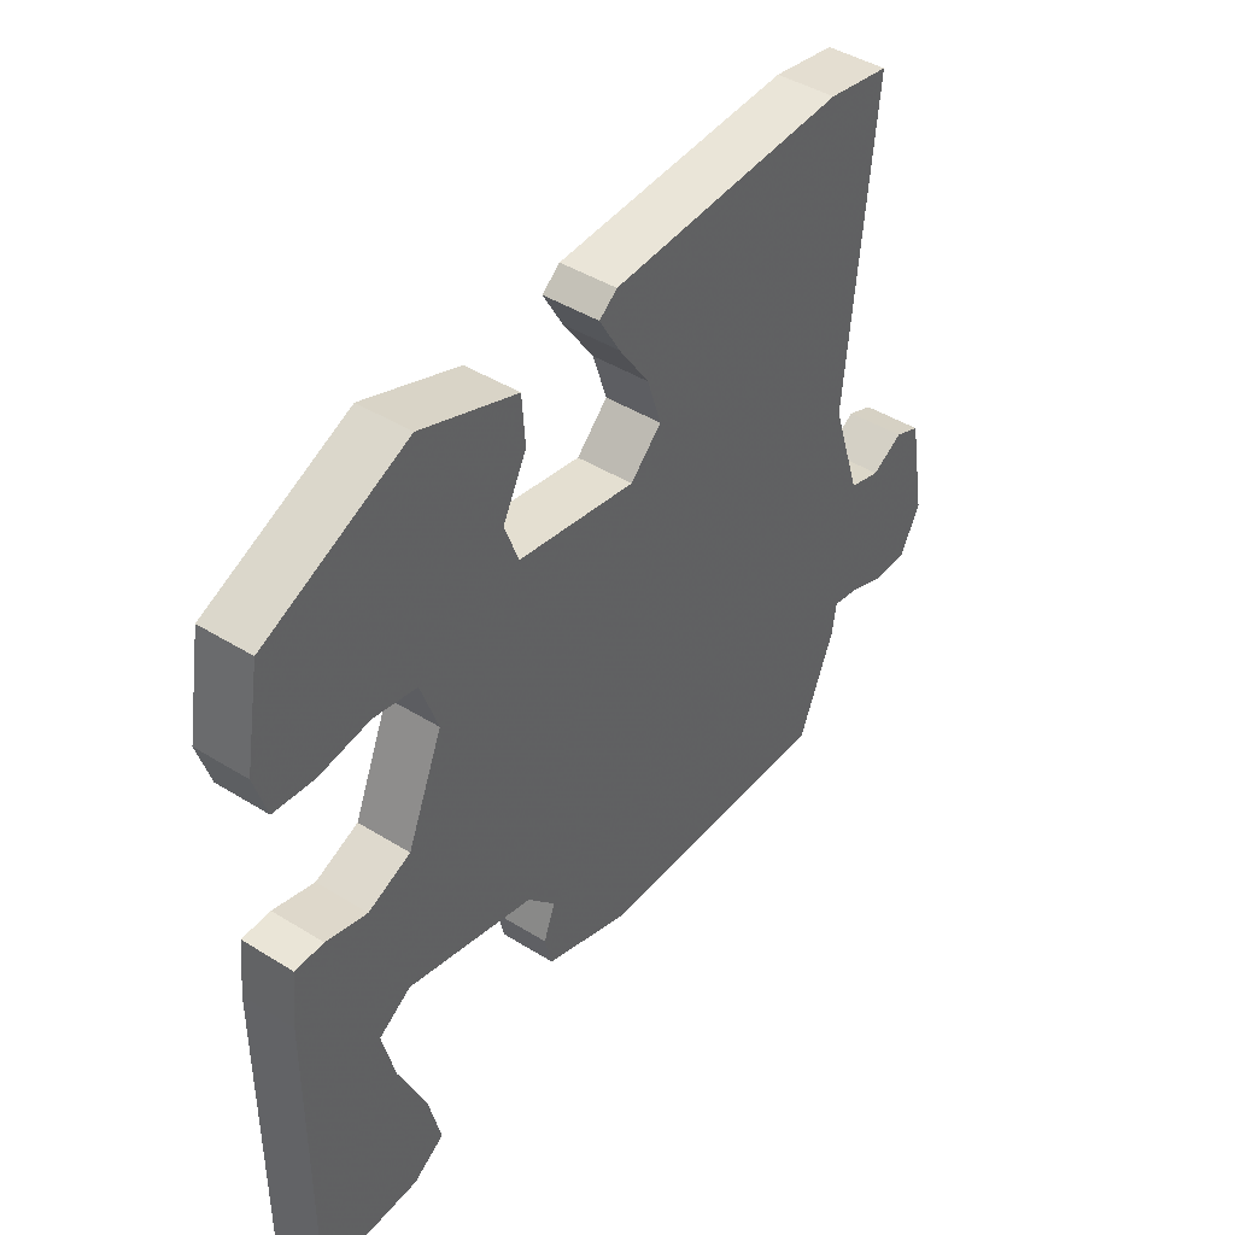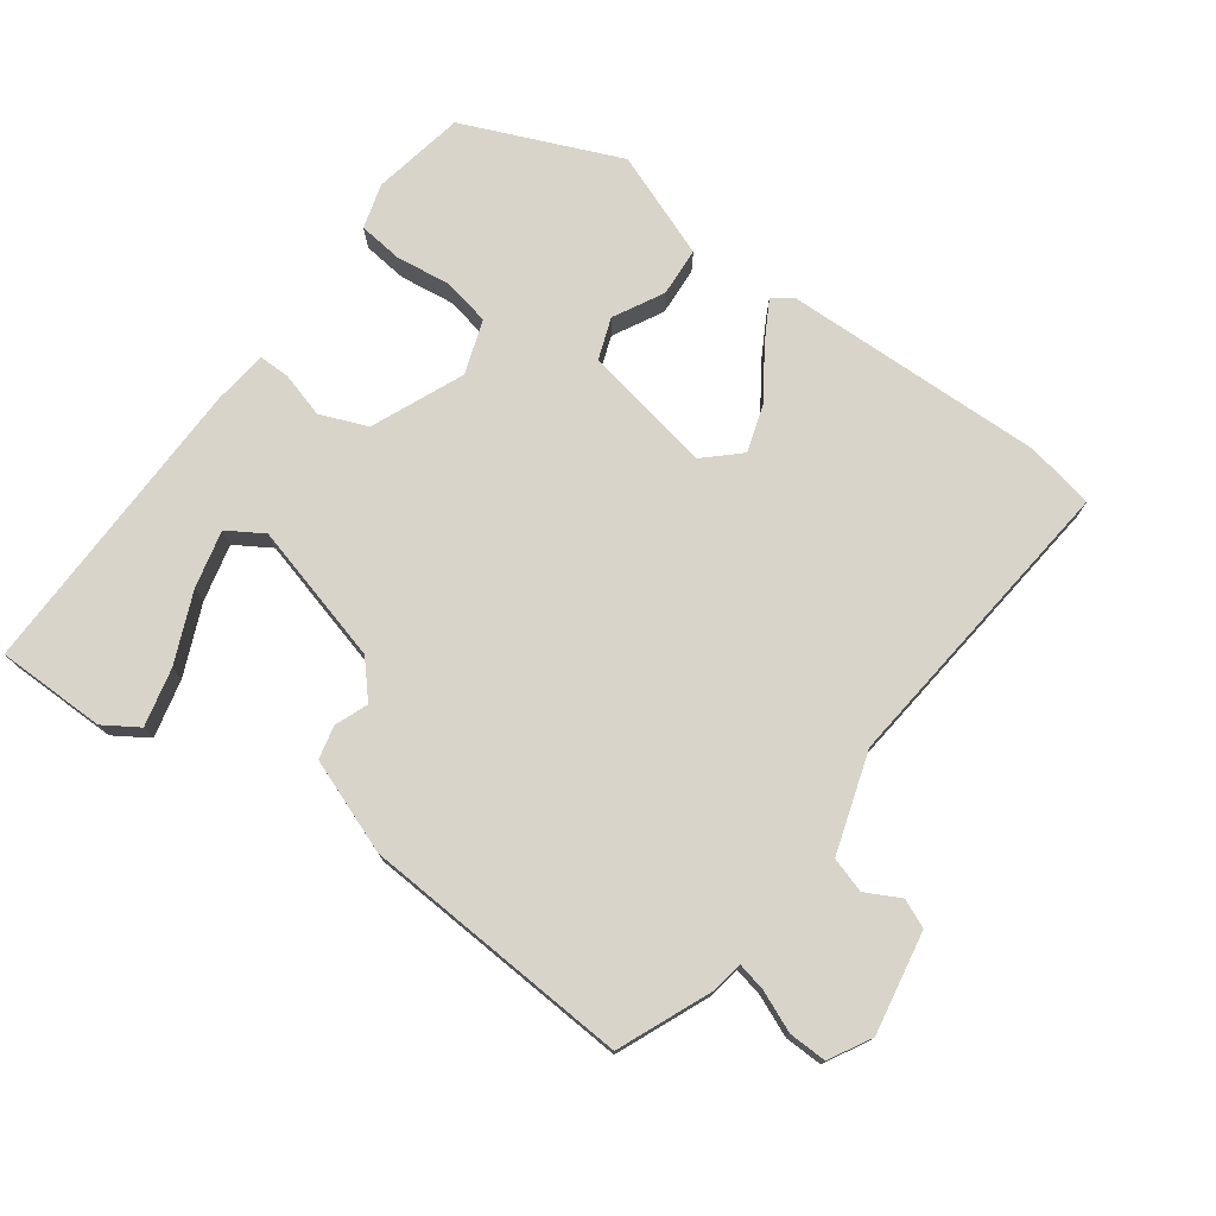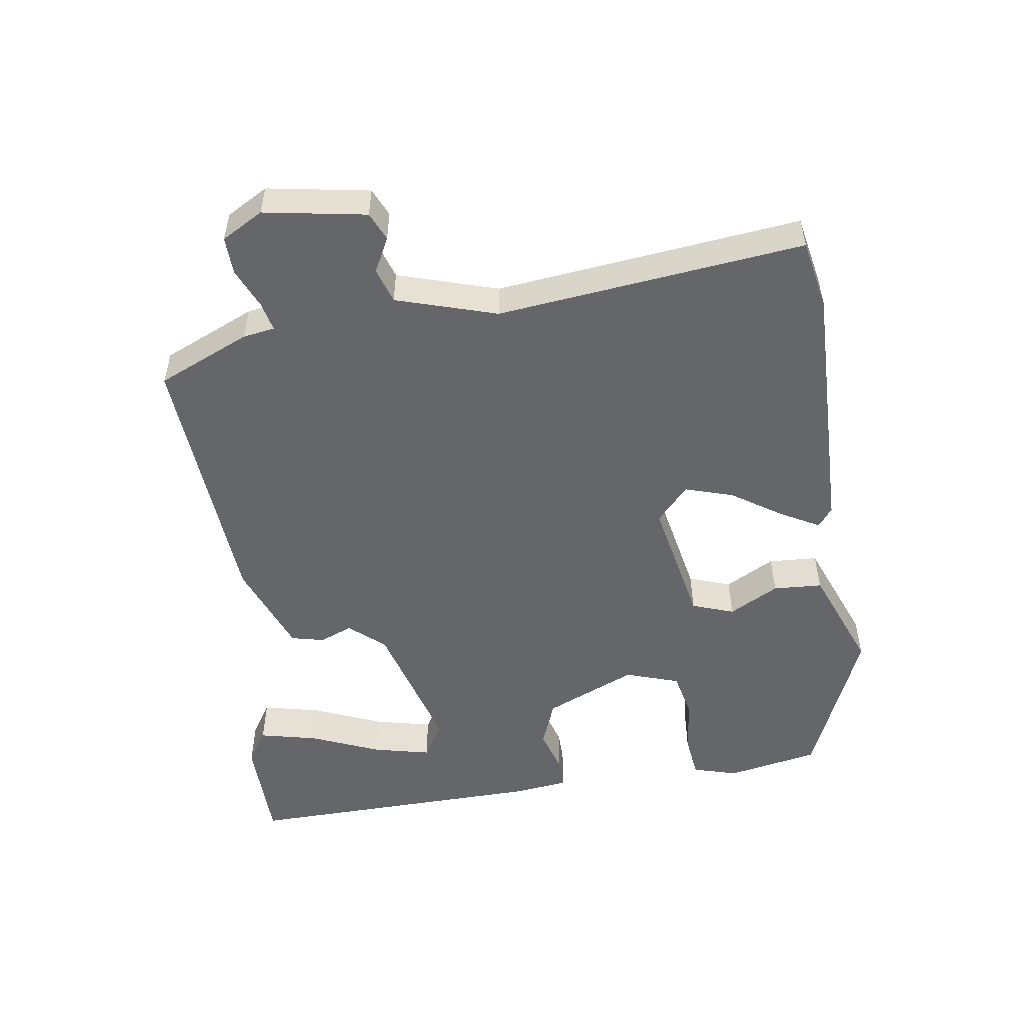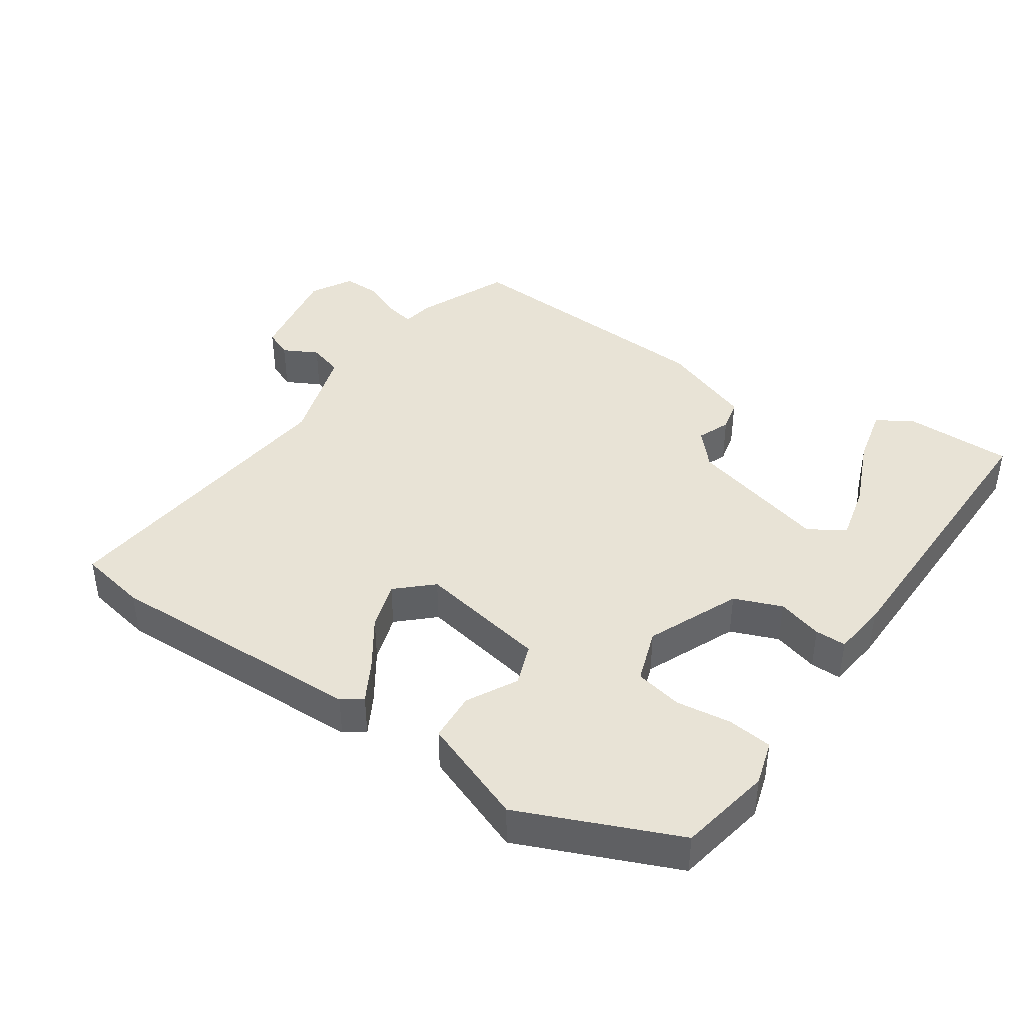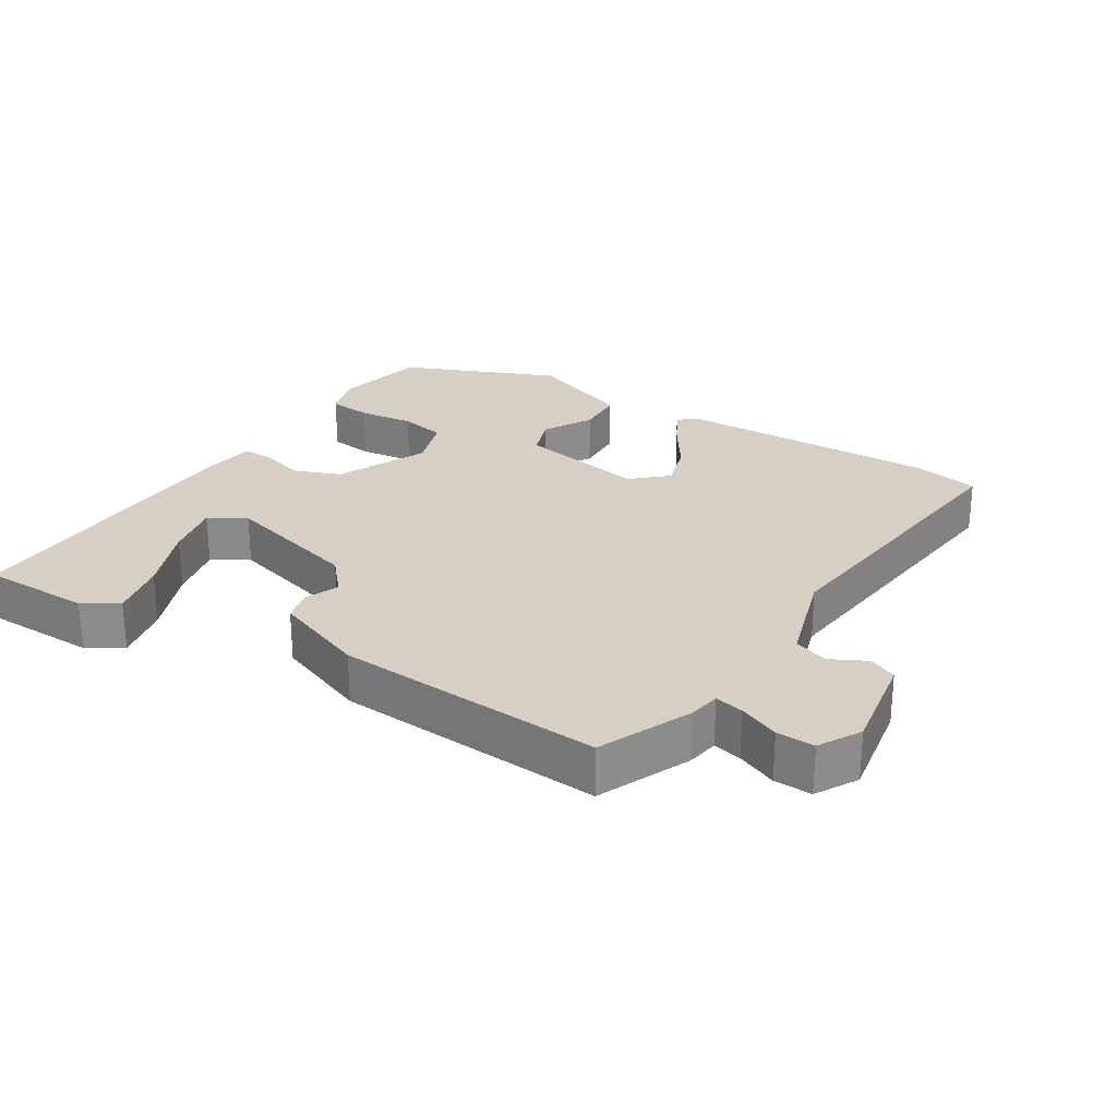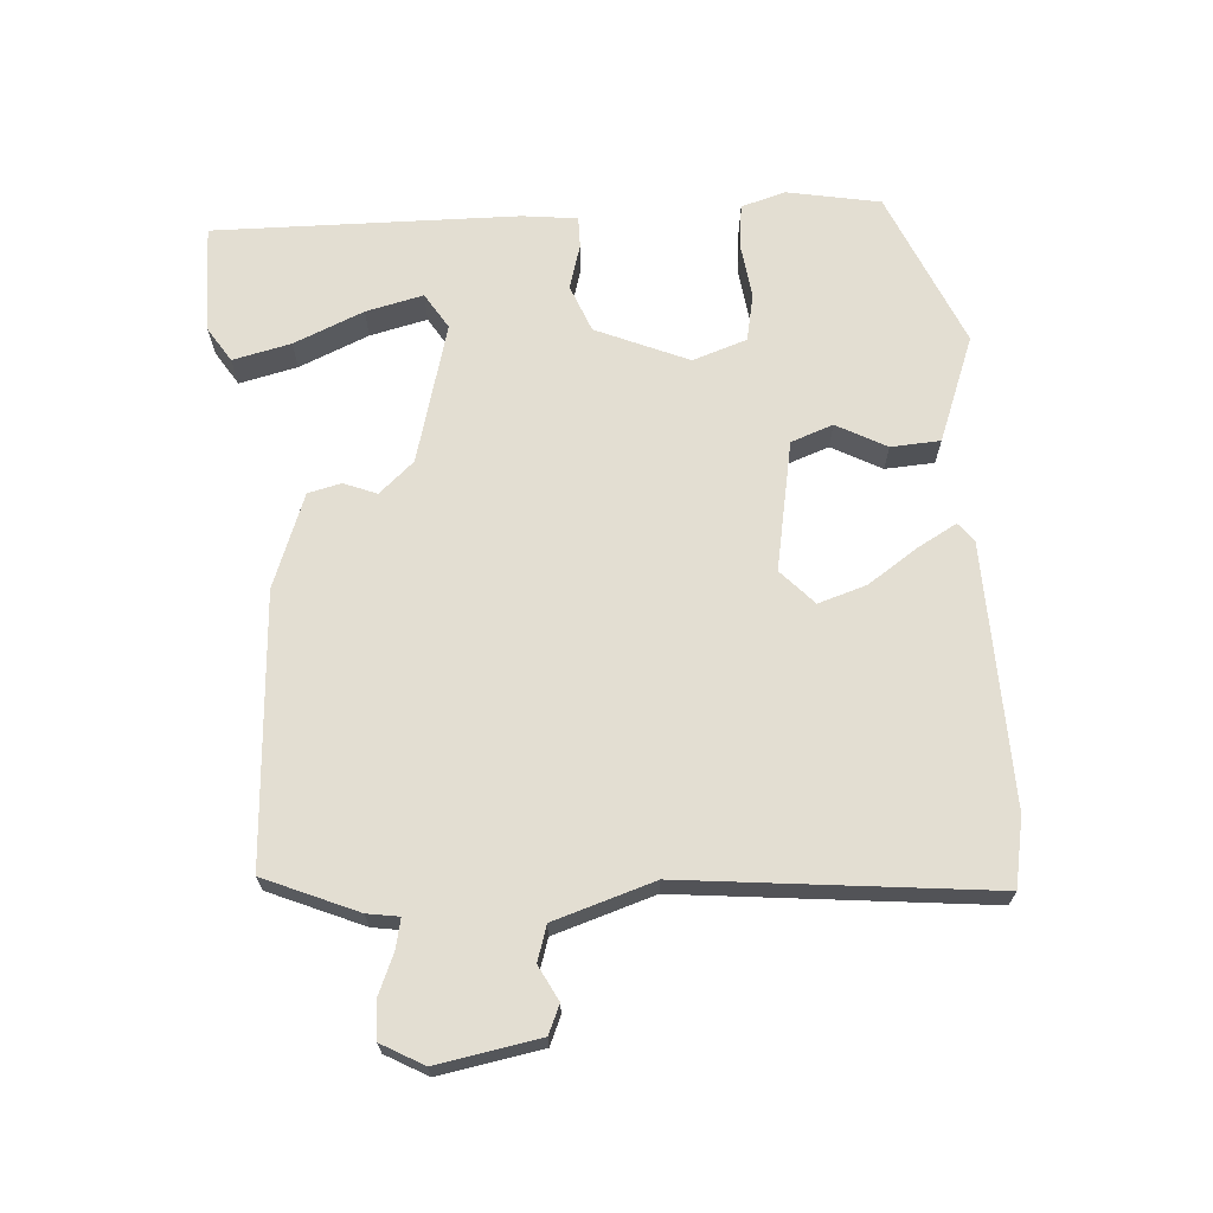
<metadata>
{"format":"obj","ext":"obj","renderer":"f3d","projection":"perspective","resolution":1024,"background":"white","views":[{"elev":44.1,"azim":126.0,"up":"+Z"},{"elev":75.3,"azim":-143.6,"up":"+Y"},{"elev":-51.9,"azim":-80.8,"up":"+Y"},{"elev":41.5,"azim":34.6,"up":"+Y"},{"elev":26.3,"azim":-147.2,"up":"+Y"},{"elev":67.7,"azim":-93.6,"up":"+Y"}]}
</metadata>
<code>
v 0.514 0.07 0.435
v 0.539 0.07 0.297
v 0.519 0.07 0.231
v 0.453 0.07 0.224
v 0.371 0.07 0.235
v 0.301 0.07 0.221
v 0.273 0.07 0.141
v 0.331 0.07 0.004
v 0.401 0.07 -0.024
v 0.468 0.07 -0.005
v 0.514 0.07 -0.005
v 0.523 0.07 -0.086
v 0.527 0.07 -0.538
v 0.365 0.07 -0.538
v 0.314 0.07 -0.505
v 0.335 0.07 -0.419
v 0.38 0.07 -0.316
v 0.401 0.07 -0.231
v 0.348 0.07 -0.198
v 0.14 0.07 -0.253
v 0.094 0.07 -0.304
v 0.113 0.07 -0.353
v 0.101 0.07 -0.402
v -0.038 0.07 -0.453
v -0.437 0.07 -0.475
v -0.495 0.07 -0.337
v -0.502 0.07 -0.29
v -0.545 0.07 -0.299
v -0.605 0.07 -0.324
v -0.661 0.07 -0.325
v -0.695 0.07 -0.263
v -0.667 0.07 -0.112
v -0.625 0.07 -0.094
v -0.574 0.07 -0.121
v -0.522 0.07 -0.105
v -0.474 0.07 0.043
v -0.518 0.07 0.497
v -0.416 0.07 0.516
v -0.029 0.07 0.504
v 0 0.07 0.482
v -0.033 0.07 0.424
v -0.083 0.07 0.351
v -0.106 0.07 0.28
v -0.055 0.07 0.232
v 0.137 0.07 0.267
v 0.16 0.07 0.329
v 0.121 0.07 0.403
v 0.126 0.07 0.476
v 0.283 0.07 0.535
v 0.514 0 0.435
v 0.539 0 0.297
v 0.519 0 0.231
v 0.453 0 0.224
v 0.371 0 0.235
v 0.301 0 0.221
v 0.273 0 0.141
v 0.331 0 0.004
v 0.401 0 -0.024
v 0.468 0 -0.005
v 0.514 0 -0.005
v 0.523 0 -0.086
v 0.527 0 -0.538
v 0.365 0 -0.538
v 0.314 0 -0.505
v 0.335 0 -0.419
v 0.38 0 -0.316
v 0.401 0 -0.231
v 0.348 0 -0.198
v 0.14 0 -0.253
v 0.094 0 -0.304
v 0.113 0 -0.353
v 0.101 0 -0.402
v -0.038 0 -0.453
v -0.437 0 -0.475
v -0.495 0 -0.337
v -0.502 0 -0.29
v -0.545 0 -0.299
v -0.605 0 -0.324
v -0.661 0 -0.325
v -0.695 0 -0.263
v -0.667 0 -0.112
v -0.625 0 -0.094
v -0.574 0 -0.121
v -0.522 0 -0.105
v -0.474 0 0.043
v -0.518 0 0.497
v -0.416 0 0.516
v -0.029 0 0.504
v 0 0 0.482
v -0.033 0 0.424
v -0.083 0 0.351
v -0.106 0 0.28
v -0.055 0 0.232
v 0.137 0 0.267
v 0.16 0 0.329
v 0.121 0 0.403
v 0.126 0 0.476
v 0.283 0 0.535
f 46 47 48 49
f 45 46 49 1
f 39 40 41 42
f 37 38 39 42
f 36 37 42 43
f 35 36 43 44
f 31 32 33 34
f 31 34 35
f 28 29 30 31
f 27 28 31 35
f 21 22 23 24
f 21 24 25 26
f 14 15 16 17
f 14 17 18
f 13 14 18
f 12 13 18
f 9 10 11 12
f 8 9 12 18
f 7 8 18 19
f 2 3 4 5
f 45 1 2 5
f 45 5 6
f 44 45 6 7
f 20 21 26 27
f 20 27 35 44
f 7 19 20 44
f 98 97 96 95
f 50 98 95 94
f 91 90 89 88
f 91 88 87 86
f 92 91 86 85
f 93 92 85 84
f 83 82 81 80
f 84 83 80
f 80 79 78 77
f 84 80 77 76
f 73 72 71 70
f 75 74 73 70
f 66 65 64 63
f 67 66 63
f 67 63 62
f 67 62 61
f 61 60 59 58
f 67 61 58 57
f 68 67 57 56
f 54 53 52 51
f 54 51 50 94
f 55 54 94
f 56 55 94 93
f 76 75 70 69
f 93 84 76 69
f 93 69 68 56
f 1 50 51 2
f 2 51 52 3
f 3 52 53 4
f 4 53 54 5
f 5 54 55 6
f 6 55 56 7
f 7 56 57 8
f 8 57 58 9
f 9 58 59 10
f 10 59 60 11
f 11 60 61 12
f 12 61 62 13
f 13 62 63 14
f 14 63 64 15
f 15 64 65 16
f 16 65 66 17
f 17 66 67 18
f 18 67 68 19
f 19 68 69 20
f 20 69 70 21
f 21 70 71 22
f 22 71 72 23
f 23 72 73 24
f 24 73 74 25
f 25 74 75 26
f 26 75 76 27
f 27 76 77 28
f 28 77 78 29
f 29 78 79 30
f 30 79 80 31
f 31 80 81 32
f 32 81 82 33
f 33 82 83 34
f 34 83 84 35
f 35 84 85 36
f 36 85 86 37
f 37 86 87 38
f 38 87 88 39
f 39 88 89 40
f 40 89 90 41
f 41 90 91 42
f 42 91 92 43
f 43 92 93 44
f 44 93 94 45
f 45 94 95 46
f 46 95 96 47
f 47 96 97 48
f 48 97 98 49
f 49 98 50 1

</code>
